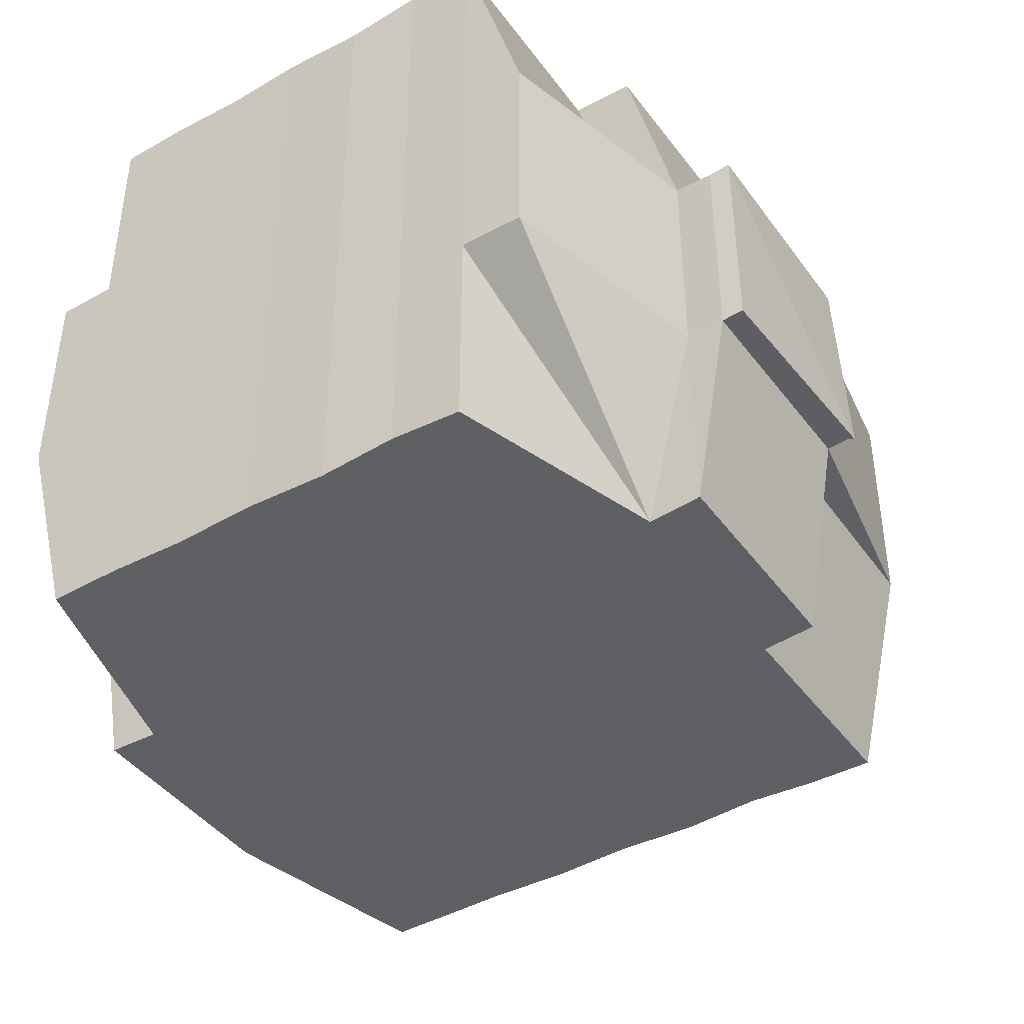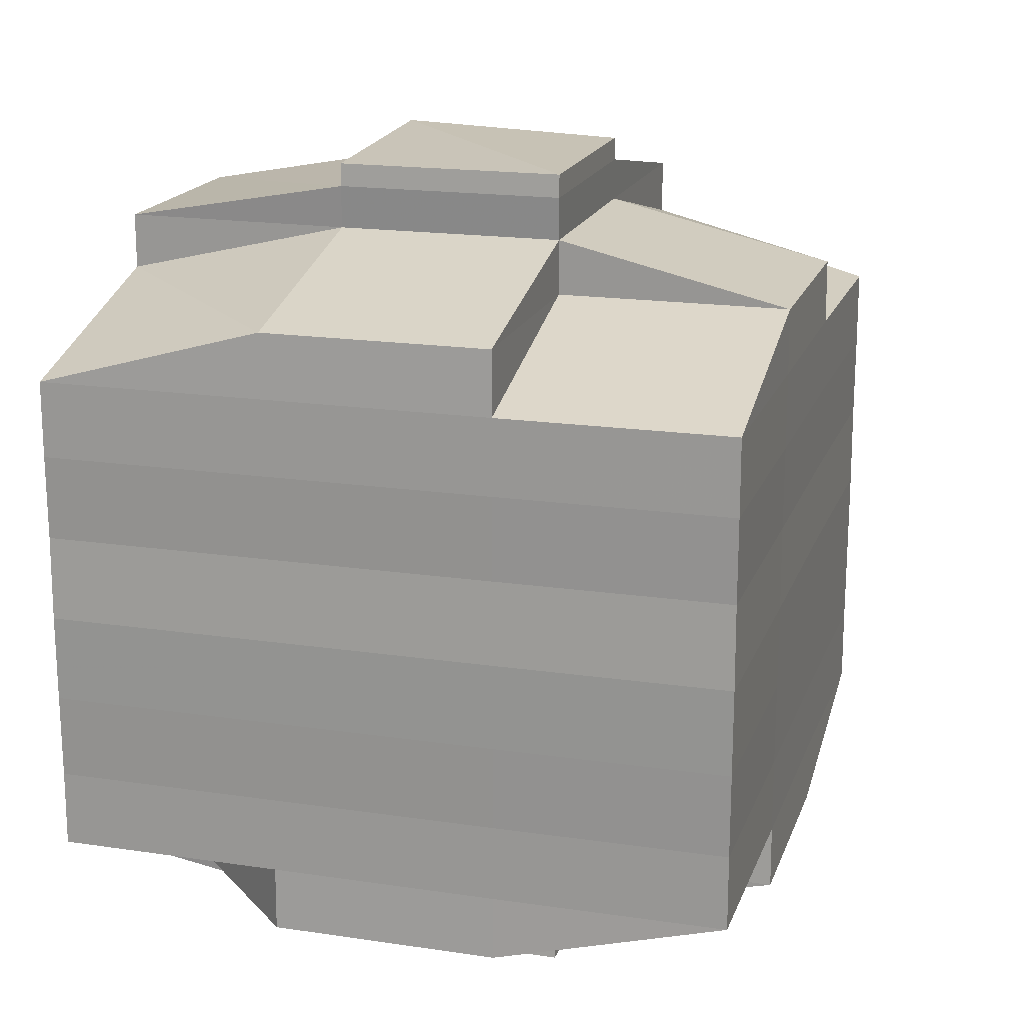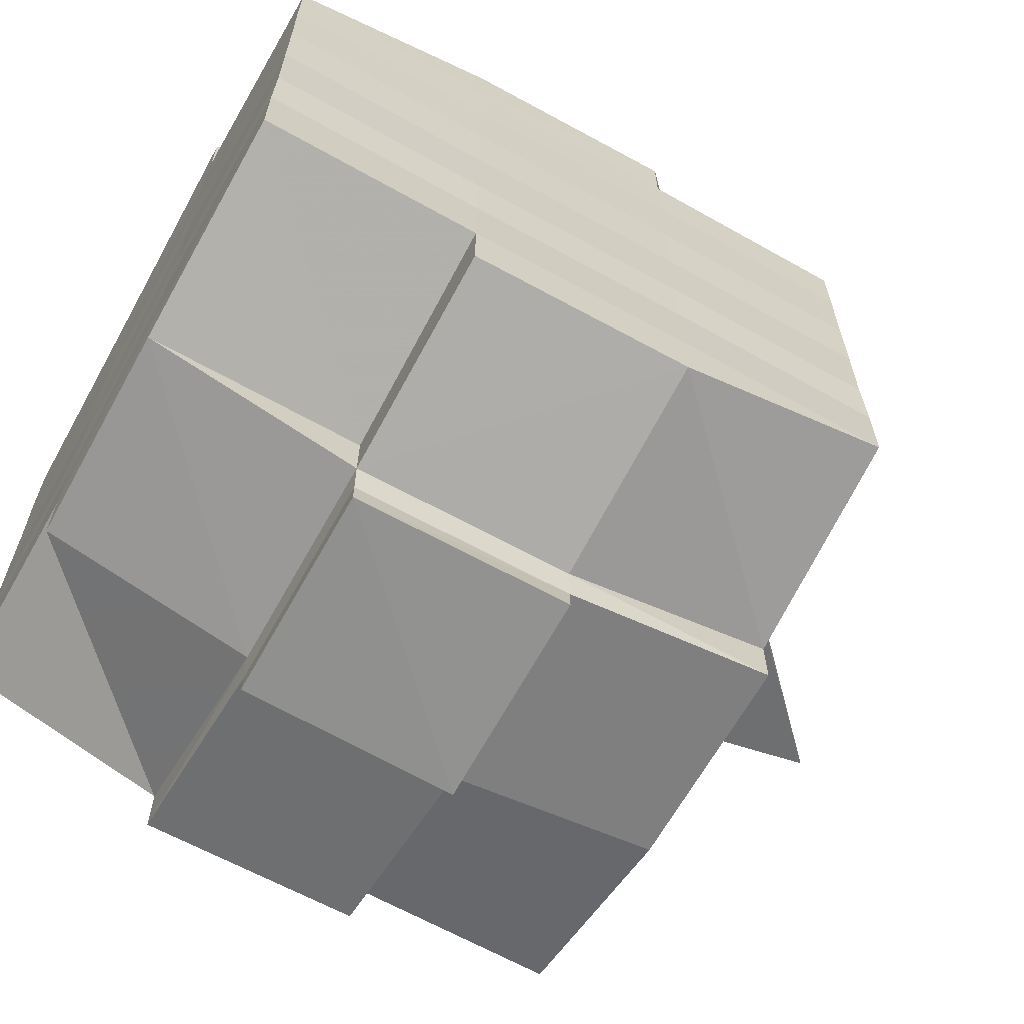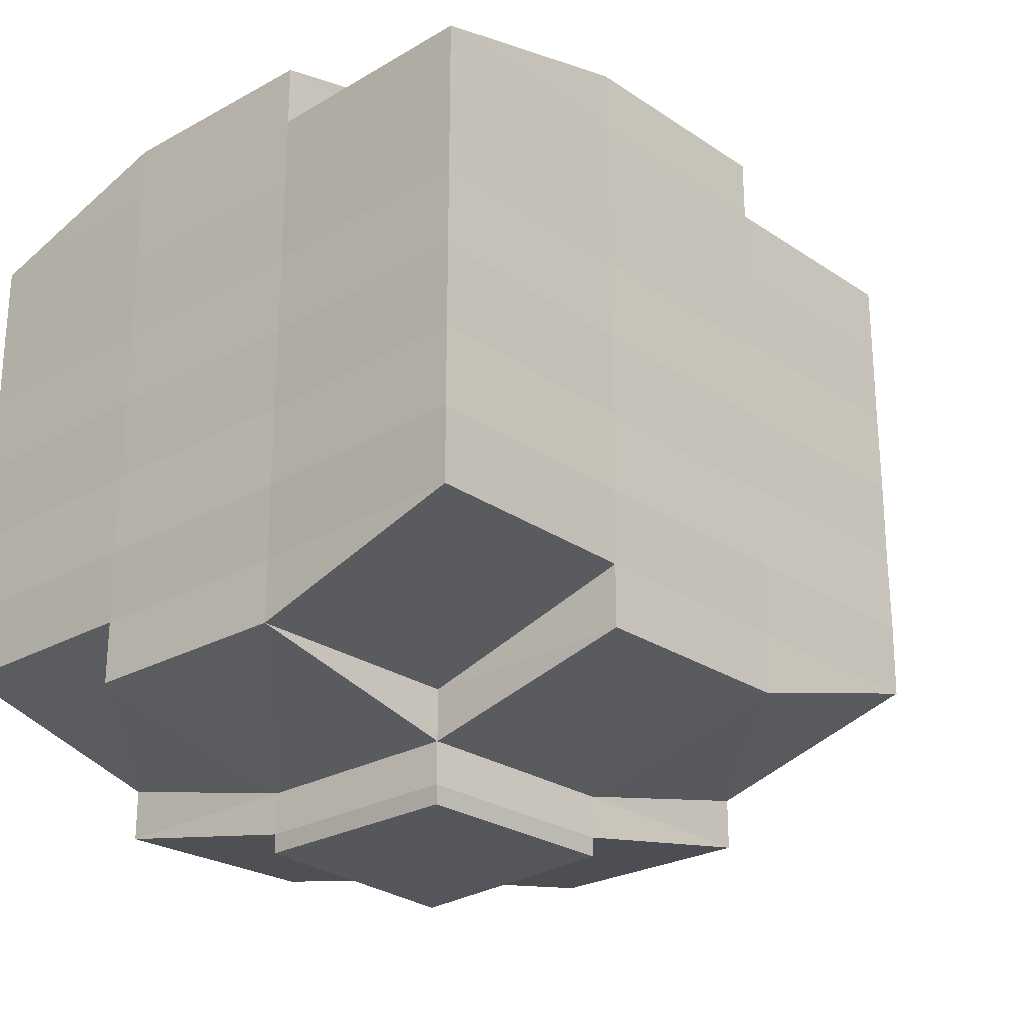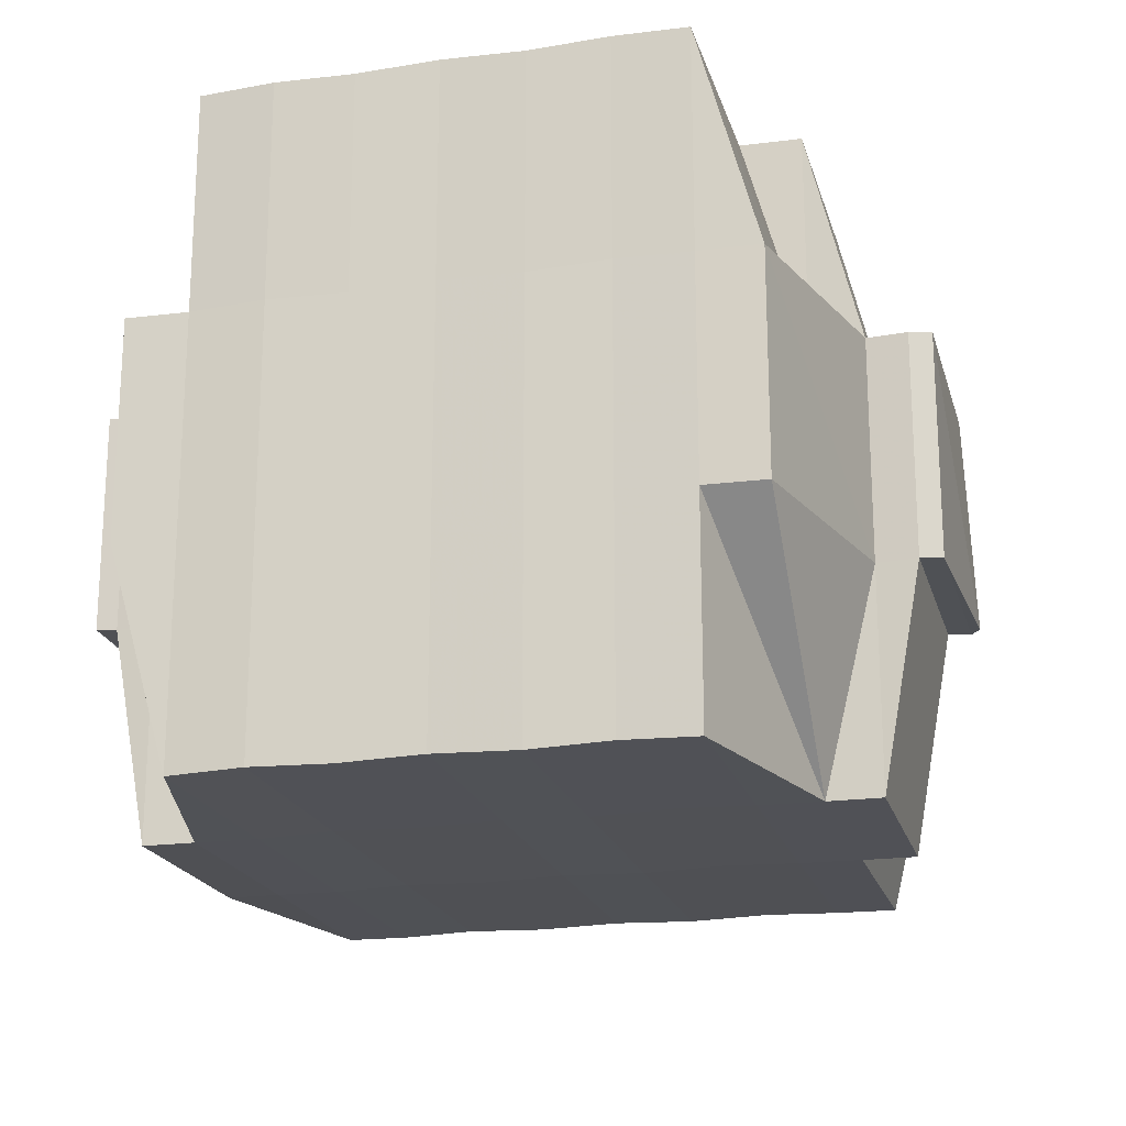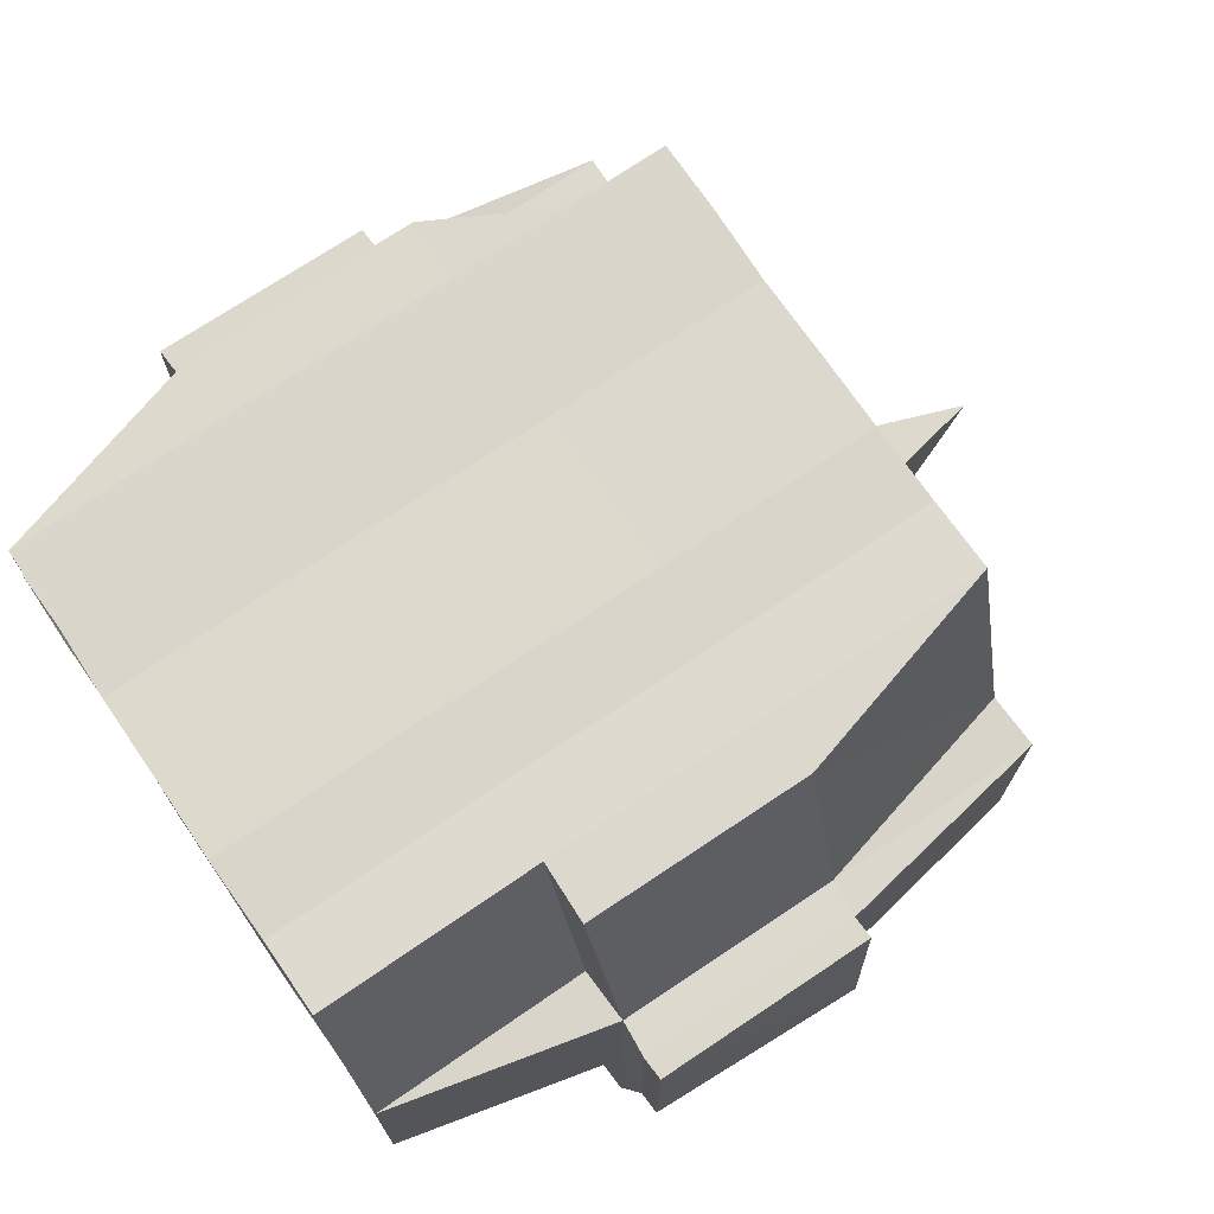
<metadata>
{"format":"obj","ext":"obj","renderer":"f3d","projection":"perspective","resolution":1024,"background":"white","views":[{"elev":-42.6,"azim":123.3,"up":"+Y"},{"elev":17.9,"azim":106.3,"up":"+Z"},{"elev":-64.7,"azim":150.5,"up":"+Z"},{"elev":-25.3,"azim":132.5,"up":"+Z"},{"elev":-20.1,"azim":104.8,"up":"+Y"},{"elev":72.8,"azim":145.7,"up":"+Y"}]}
</metadata>
<code>
o 5481
v 2229 1875 15.08
v 2229 1875 15.08
v 2229 1875 15.08
v 2229 1875 15.08
v 2229 1875 15.08
v 2229 1875 15.08
v 2229 1875 15.08
v 2229 1875 15.08
v 2229 1875 15.08
v 2229 1875 15.08
v 2229 1875 15.08
v 2229 1875 15.08
v 2229 1875 15.08
v 2229 1875 15.08
v 2229 1875 15.08
v 2229 1875 15.08
v 2229 1875 15.08
v 2229 1875 15.08
v 2229 1875 15.08
v 2229 1875 15.08
v 2229 1875 15.08
v 2229 1875 15.08
v 2229 1875 15.08
v 2229 1875 15.08
v 2229 1875 15.09
v 2229 1875 15.08
v 2229 1875 15.08
v 2229 1875 15.08
v 2229 1875 15.08
v 2229 1875 15.08
v 2229 1875 15.09
v 2229 1875 15.09
v 2229 1875 15.09
v 2229 1875 15.1
v 2229 1875 15.09
v 2229 1875 15.1
v 2229 1875 15.1
v 2229 1875 15.09
v 2229 1875 15.09
v 2229 1875 15.09
v 2229 1875 15.09
v 2229 1875 15.08
v 2229 1875 15.09
v 2229 1875 15.09
v 2229 1875 15.09
v 2229 1875 15.1
v 2229 1875 15.1
v 2229 1875 15.1
v 2229 1875 15.1
v 2229 1875 15.1
v 2229 1875 15.09
v 2229 1875 15.1
v 2229 1875 15.1
v 2229 1875 15.1
v 2229 1875 15.1
v 2229 1875 15.1
v 2229 1875 15.1
v 2229 1875 15.11
v 2229 1875 15.1
v 2229 1875 15.11
v 2229 1875 15.11
v 2229 1875 15.1
v 2229 1875 15.1
v 2229 1875 15.11
v 2229 1875 15.1
v 2229 1875 15.11
v 2229 1875 15.11
v 2229 1875 15.1
v 2229 1875 15.11
v 2229 1875 15.11
v 2229 1875 15.11
v 2229 1875 15.11
v 2229 1875 15.11
v 2229 1875 15.11
v 2229 1875 15.11
v 2229 1875 15.11
v 2229 1875 15.11
v 2229 1875 15.11
v 2229 1875 15.11
v 2229 1875 15.11
v 2229 1875 15.11
v 2229 1875 15.11
v 2229 1875 15.11
v 2229 1875 15.11
v 2229 1875 15.11
v 2229 1875 15.11
v 2229 1875 15.11
v 2229 1875 15.11
v 2229 1875 15.11
v 2229 1875 15.11
v 2229 1875 15.11
v 2229 1875 15.11
v 2229 1875 15.11
v 2229 1875 15.11
v 2229 1875 15.11
v 2229 1875 15.11
v 2229 1875 15.11
v 2229 1875 15.11
v 2229 1875 15.11
v 2229 1875 15.11
v 2229 1875 15.11
v 2229 1875 15.11
v 2229 1875 15.11
v 2229 1875 15.11
v 2229 1875 15.11
v 2229 1875 15.11
v 2229 1875 15.11
v 2229 1875 15.11
v 2229 1875 15.11
v 2229 1875 15.11
v 2229 1875 15.11
v 2229 1875 15.11
v 2229 1875 15.11
v 2229 1875 15.11
v 2229 1875 15.11
v 2229 1875 15.11
v 2229 1875 15.11
v 2229 1875 15.1
v 2229 1875 15.11
v 2229 1875 15.11
v 2229 1875 15.1
v 2229 1875 15.1
v 2229 1875 15.1
v 2229 1875 15.1
v 2229 1875 15.11
v 2229 1875 15.1
v 2229 1875 15.1
v 2229 1875 15.1
v 2229 1875 15.1
v 2229 1875 15.1
v 2229 1875 15.1
v 2229 1875 15.1
v 2229 1875 15.09
v 2229 1875 15.1
v 2229 1875 15.1
v 2229 1875 15.1
v 2229 1875 15.09
v 2229 1875 15.09
v 2229 1875 15.09
v 2229 1875 15.09
v 2229 1875 15.09
v 2229 1875 15.09
v 2229 1875 15.08
v 2229 1875 15.09
v 2229 1875 15.08
v 2229 1875 15.08
v 2229 1875 15.08
v 2229 1875 15.08
v 2229 1875 15.08
v 2229 1875 15.08
v 2229 1875 15.08
v 2229 1875 15.08
v 2229 1875 15.08
v 2229 1875 15.08
v 2229 1875 15.08
v 2229 1875 15.09
v 2229 1875 15.08
v 2229 1875 15.09
v 2229 1875 15.08
v 2229 1875 15.08
v 2229 1875 15.08
v 2229 1875 15.08
v 2229 1875 15.08
v 2229 1875 15.08
v 2229 1875 15.08
v 2229 1875 15.08
v 2229 1875 15.08
v 2229 1875 15.08
v 2229 1875 15.08
v 2229 1875 15.08
v 2229 1875 15.08
v 2229 1875 15.08
v 2229 1875 15.08
v 2229 1875 15.08
v 2229 1875 15.08
v 2229 1875 15.08
v 2229 1875 15.08
v 2229 1875 15.08
v 2229 1875 15.08
v 2229 1875 15.08
v 2229 1875 15.08
v 2229 1875 15.08
v 2229 1875 15.08
v 2229 1875 15.08
v 2229 1875 15.08
v 2229 1875 15.08
v 2229 1875 15.08
v 2229 1875 15.08
v 2229 1875 15.08
v 2229 1875 15.08
v 2229 1875 15.08
v 2229 1875 15.08
v 2229 1875 15.08
v 2229 1875 15.08
v 2229 1875 15.08
v 2229 1875 15.08
v 2229 1875 15.08
v 2229 1875 15.08
v 2229 1875 15.08
v 2229 1875 15.09
v 2229 1875 15.09
v 2229 1875 15.09
v 2229 1875 15.09
v 2229 1875 15.08
v 2229 1875 15.09
v 2229 1875 15.09
v 2229 1875 15.1
v 2229 1875 15.09
v 2229 1875 15.09
v 2229 1875 15.09
v 2229 1875 15.1
v 2229 1875 15.1
v 2229 1875 15.1
v 2229 1875 15.1
v 2229 1875 15.09
v 2229 1875 15.1
v 2229 1875 15.1
v 2229 1875 15.1
v 2229 1875 15.1
v 2229 1875 15.1
v 2229 1875 15.1
v 2229 1875 15.11
v 2229 1875 15.1
v 2229 1875 15.1
v 2229 1875 15.1
v 2229 1875 15.11
v 2229 1875 15.11
v 2229 1875 15.11
v 2229 1875 15.11
v 2229 1875 15.1
v 2229 1875 15.11
v 2229 1875 15.11
v 2229 1875 15.11
v 2229 1875 15.11
v 2229 1875 15.11
v 2229 1875 15.11
v 2229 1875 15.11
v 2229 1875 15.11
v 2229 1875 15.11
v 2229 1875 15.11
v 2229 1875 15.11
v 2229 1875 15.11
v 2229 1875 15.11
v 2229 1875 15.11
v 2229 1875 15.11
v 2229 1875 15.11
v 2229 1875 15.1
v 2229 1875 15.11
v 2229 1875 15.11
v 2229 1875 15.11
v 2229 1875 15.11
v 2229 1875 15.11
v 2229 1875 15.11
v 2229 1875 15.11
v 2229 1875 15.11
v 2229 1875 15.11
v 2229 1875 15.11
v 2229 1875 15.11
v 2229 1875 15.11
v 2229 1875 15.11
v 2229 1875 15.11
v 2229 1875 15.11
v 2229 1875 15.1
v 2229 1875 15.1
v 2229 1875 15.1
v 2229 1875 15.1
v 2229 1875 15.11
v 2229 1875 15.1
v 2229 1875 15.1
v 2229 1875 15.1
v 2229 1875 15.1
v 2229 1875 15.1
v 2229 1875 15.1
v 2229 1875 15.09
v 2229 1875 15.1
v 2229 1875 15.09
v 2229 1875 15.1
v 2229 1875 15.1
v 2229 1875 15.1
v 2229 1875 15.1
v 2229 1875 15.09
v 2229 1875 15.09
v 2229 1875 15.09
v 2229 1875 15.09
v 2229 1875 15.09
v 2229 1875 15.08
v 2229 1875 15.09
v 2229 1875 15.09
v 2229 1875 15.08
v 2229 1875 15.08
v 2229 1875 15.08
v 2229 1875 15.08
v 2229 1875 15.08
v 2229 1875 15.08
v 2229 1875 15.08
v 2229 1875 15.08
v 2229 1875 15.08
v 2229 1875 15.08
v 2229 1875 15.08
v 2229 1875 15.08
v 2229 1875 15.08
v 2229 1875 15.08
v 2229 1875 15.08
v 2229 1875 15.08
v 2229 1875 15.08
v 2229 1875 15.08
v 2229 1875 15.08
v 2229 1875 15.08
v 2229 1875 15.08
v 2229 1875 15.08
v 2229 1875 15.08
v 2229 1875 15.08
v 2229 1875 15.1
v 2229 1875 15.1
v 2229 1875 15.09
v 2229 1875 15.1
v 2229 1875 15.1
v 2229 1875 15.11
v 2229 1875 15.11
v 2229 1875 15.11
v 2229 1875 15.11
v 2229 1875 15.11
v 2229 1875 15.11
v 2229 1875 15.11
v 2229 1875 15.11
v 2229 1875 15.11
v 2229 1875 15.11
v 2229 1875 15.11
f 1 2 3
f 4 5 2
f 6 7 3
f 8 9 6
f 10 11 5
f 12 13 4
f 13 14 15
f 16 12 17
f 10 18 19
f 18 20 11
f 21 18 22
f 23 24 18
f 24 25 26
f 27 26 18
f 18 26 28
f 26 29 28
f 29 30 28
f 26 31 29
f 25 32 31
f 33 31 26
f 32 34 35
f 34 36 37
f 38 35 31
f 31 39 29
f 31 35 39
f 29 39 30
f 35 40 39
f 39 41 42
f 40 43 41
f 39 40 44
f 45 46 40
f 46 47 48
f 48 49 43
f 50 48 40
f 40 48 51
f 52 53 49
f 48 52 54
f 55 52 48
f 36 56 55
f 55 57 52
f 56 58 57
f 59 57 55
f 58 60 61
f 57 62 52
f 52 62 63
f 57 61 62
f 64 61 57
f 62 65 53
f 61 66 62
f 66 67 65
f 62 66 68
f 66 69 67
f 61 70 66
f 71 70 61
f 70 72 66
f 71 73 74
f 75 76 69
f 77 78 73
f 79 78 80
f 81 80 82
f 83 84 76
f 85 86 84
f 87 88 83
f 89 90 86
f 88 90 91
f 92 91 93
f 94 87 95
f 96 89 97
f 98 96 99
f 100 98 72
f 97 101 102
f 103 104 101
f 105 103 106
f 107 105 108
f 108 97 109
f 108 102 110
f 111 108 112
f 72 108 113
f 113 108 114
f 72 113 115
f 113 114 116
f 115 113 116
f 116 110 117
f 116 117 118
f 119 120 115
f 115 116 121
f 121 118 122
f 121 116 123
f 124 115 121
f 125 115 124
f 126 119 124
f 124 121 127
f 127 122 128
f 127 121 129
f 130 124 127
f 68 124 130
f 131 126 130
f 130 127 132
f 132 128 133
f 132 127 134
f 135 130 132
f 63 130 135
f 136 131 135
f 135 132 137
f 137 133 138
f 137 132 139
f 140 135 137
f 54 135 140
f 141 136 140
f 140 137 142
f 142 138 143
f 142 137 144
f 145 143 146
f 147 146 148
f 149 150 148
f 151 152 150
f 153 154 147
f 155 142 154
f 156 142 155
f 156 140 142
f 51 140 156
f 157 156 155
f 44 156 157
f 158 141 156
f 159 158 157
f 157 160 161
f 162 161 163
f 162 157 164
f 30 157 162
f 28 30 162
f 28 162 165
f 165 163 166
f 165 162 167
f 168 166 169
f 168 165 170
f 171 165 172
f 173 174 165
f 170 175 176
f 177 178 168
f 179 177 180
f 181 182 175
f 181 183 182
f 184 185 181
f 9 184 186
f 167 181 186
f 186 187 7
f 188 189 187
f 190 191 189
f 192 190 181
f 193 192 181
f 193 194 192
f 192 195 190
f 194 195 192
f 196 194 197
f 195 198 183
f 199 200 194
f 194 201 195
f 144 201 194
f 200 202 201
f 201 203 195
f 195 203 204
f 203 205 198
f 201 206 203
f 139 206 201
f 202 207 206
f 206 208 203
f 208 209 205
f 203 208 210
f 206 211 208
f 134 211 206
f 207 212 211
f 211 213 208
f 213 214 209
f 208 213 215
f 211 216 213
f 129 216 211
f 212 217 216
f 216 218 213
f 218 219 214
f 213 218 220
f 216 221 218
f 217 222 221
f 123 221 216
f 221 223 218
f 223 224 219
f 218 223 225
f 221 226 223
f 227 226 221
f 226 228 223
f 228 229 224
f 223 228 230
f 227 231 232
f 233 234 231
f 235 234 236
f 237 236 238
f 239 240 228
f 240 241 242
f 243 242 228
f 228 242 244
f 242 245 244
f 244 245 246
f 244 246 247
f 242 248 245
f 109 248 242
f 241 249 248
f 249 250 251
f 106 251 248
f 250 252 253
f 248 253 254
f 248 254 255
f 251 93 256
f 257 256 258
f 257 258 259
f 260 95 257
f 261 94 257
f 262 259 263
f 262 257 64
f 245 257 262
f 246 245 262
f 246 262 264
f 264 262 59
f 264 263 265
f 247 246 264
f 266 267 247
f 247 264 268
f 268 265 269
f 268 264 270
f 270 271 272
f 273 272 274
f 275 268 273
f 275 269 276
f 277 247 268
f 277 268 275
f 230 247 277
f 278 266 277
f 279 277 275
f 225 277 279
f 280 278 279
f 279 275 281
f 281 275 38
f 281 276 282
f 283 279 281
f 220 279 283
f 284 280 283
f 283 281 285
f 285 281 33
f 285 282 286
f 287 283 285
f 215 283 287
f 288 284 287
f 287 285 289
f 289 285 27
f 289 286 290
f 291 290 292
f 293 292 294
f 295 296 294
f 297 298 296
f 299 300 293
f 301 289 300
f 302 289 301
f 190 302 301
f 302 287 289
f 210 287 302
f 303 302 304
f 305 288 302
f 306 307 308
f 307 309 310
f 306 311 312
f 313 314 315
f 316 317 314
f 318 319 320
f 321 322 323
f 324 325 326
f 326 327 328

</code>
